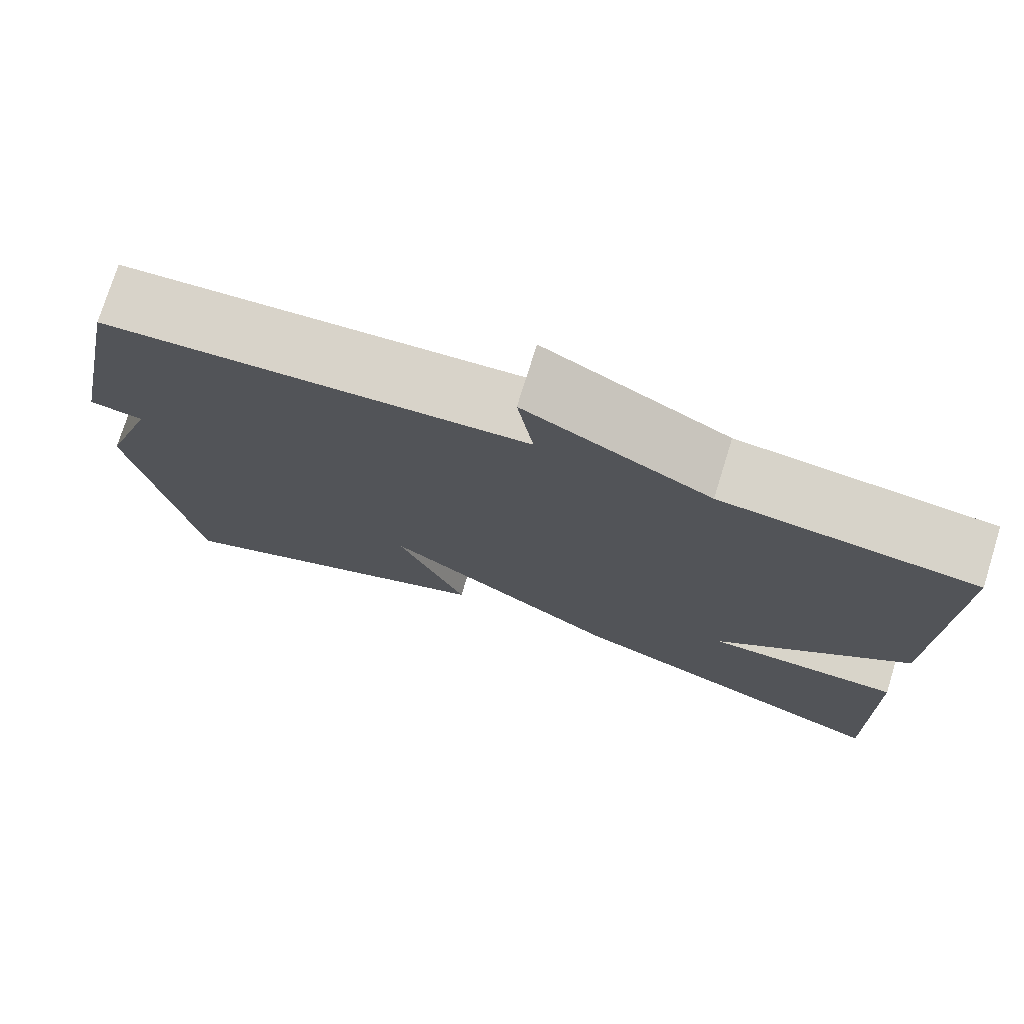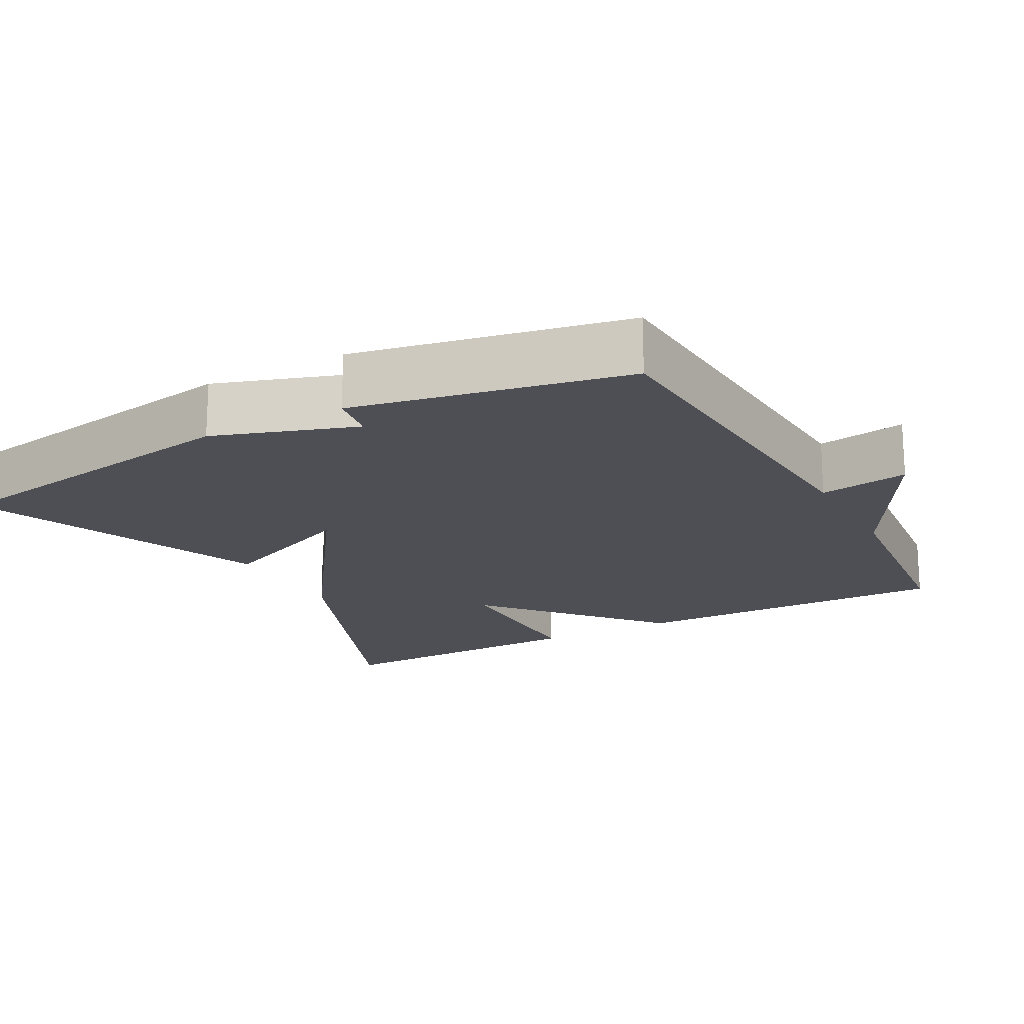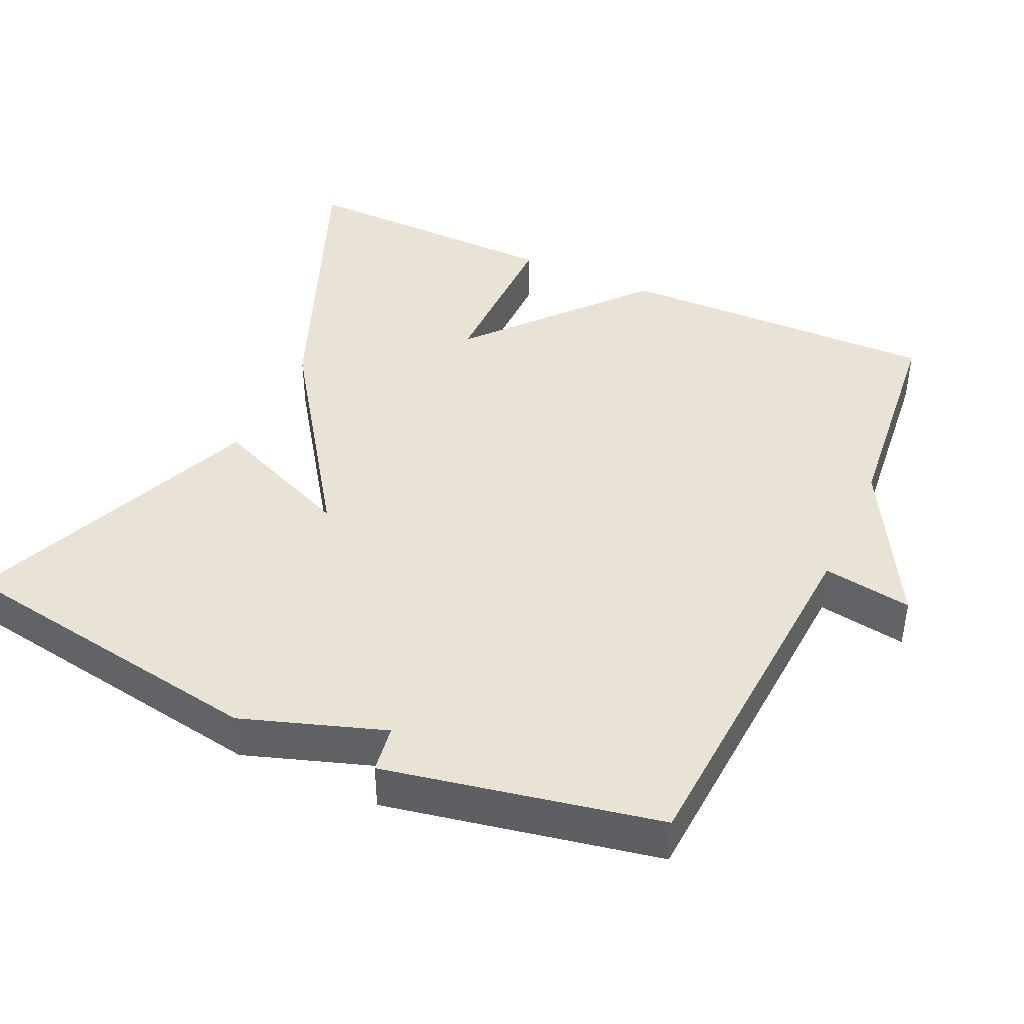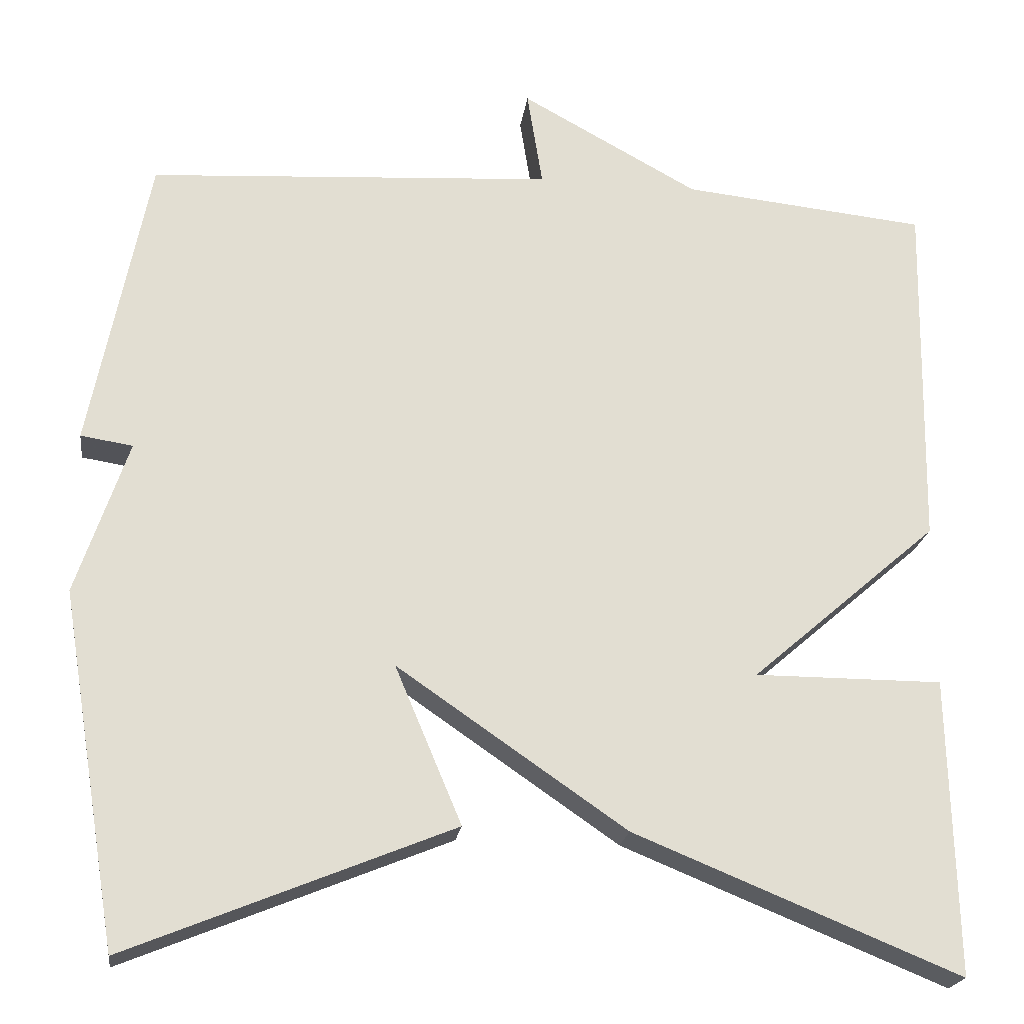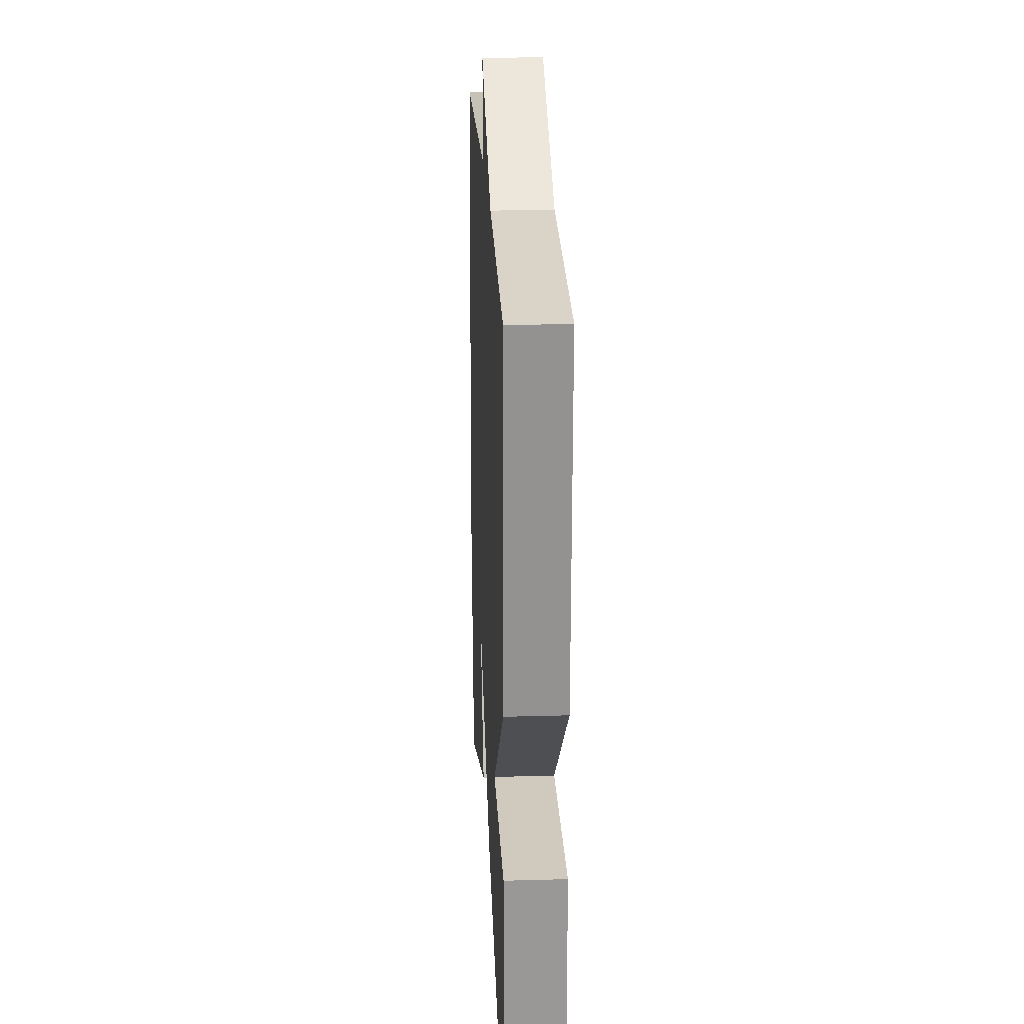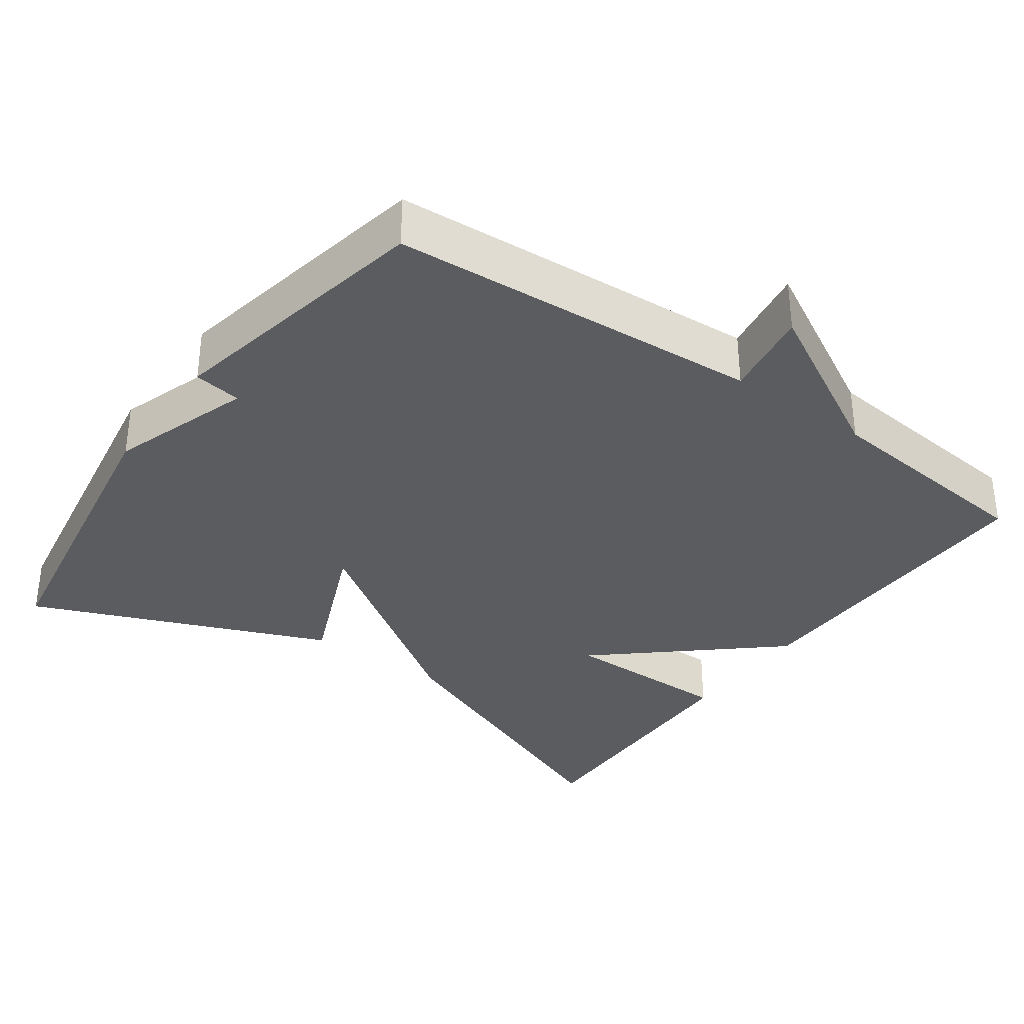
<metadata>
{"format":"obj","ext":"obj","renderer":"f3d","projection":"perspective","resolution":1024,"background":"white","views":[{"elev":75.5,"azim":17.3,"up":"+Z"},{"elev":-18.4,"azim":-61.5,"up":"+Y"},{"elev":42.1,"azim":-65.4,"up":"+Y"},{"elev":-21.3,"azim":-7.7,"up":"+Z"},{"elev":22.8,"azim":87.2,"up":"+Z"},{"elev":-34.2,"azim":-35.5,"up":"+Y"}]}
</metadata>
<code>
v -0.5 0.07 0.5
v -0.001 0.07 0.531
v -0.02 0.07 0.651
v 0.199 0.07 0.531
v 0.5 0.07 0.5
v 0.492 0.07 0.064
v 0.261 0.07 -0.136
v 0.492 0.07 -0.136
v 0.5 0.07 -0.5
v 0.1 0.07 -0.337
v -0.182 0.07 -0.143
v -0.1 0.07 -0.337
v -0.5 0.07 -0.5
v -0.572 0.07 -0.066
v -0.508 0.07 0.124
v -0.572 0.07 0.134
v -0.5 0 0.5
v -0.001 0 0.531
v -0.02 0 0.651
v 0.199 0 0.531
v 0.5 0 0.5
v 0.492 0 0.064
v 0.261 0 -0.136
v 0.492 0 -0.136
v 0.5 0 -0.5
v 0.1 0 -0.337
v -0.182 0 -0.143
v -0.1 0 -0.337
v -0.5 0 -0.5
v -0.572 0 -0.066
v -0.508 0 0.124
v -0.572 0 0.134
f 15 16 1 2
f 13 14 15
f 12 13 15
f 11 12 15
f 11 15 2
f 9 10 11
f 8 9 11
f 7 8 11
f 7 11 2
f 6 7 2
f 5 6 2
f 4 5 2
f 2 3 4
f 18 17 32 31
f 31 30 29
f 31 29 28
f 31 28 27
f 18 31 27
f 27 26 25
f 27 25 24
f 27 24 23
f 18 27 23
f 18 23 22
f 18 22 21
f 18 21 20
f 20 19 18
f 1 17 18 2
f 2 18 19 3
f 3 19 20 4
f 4 20 21 5
f 5 21 22 6
f 6 22 23 7
f 7 23 24 8
f 8 24 25 9
f 9 25 26 10
f 10 26 27 11
f 11 27 28 12
f 12 28 29 13
f 13 29 30 14
f 14 30 31 15
f 15 31 32 16
f 16 32 17 1

</code>
